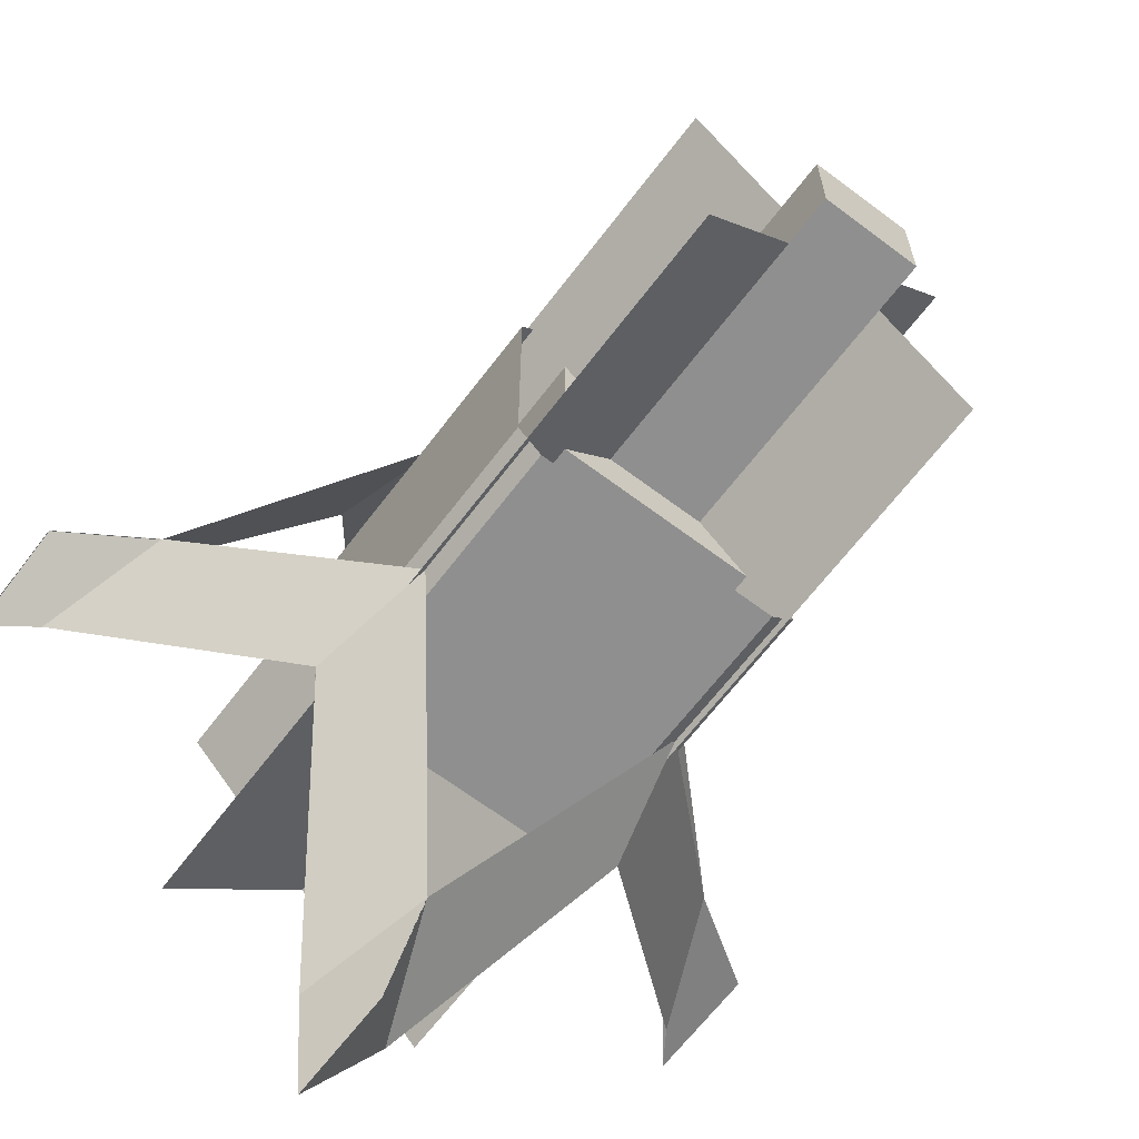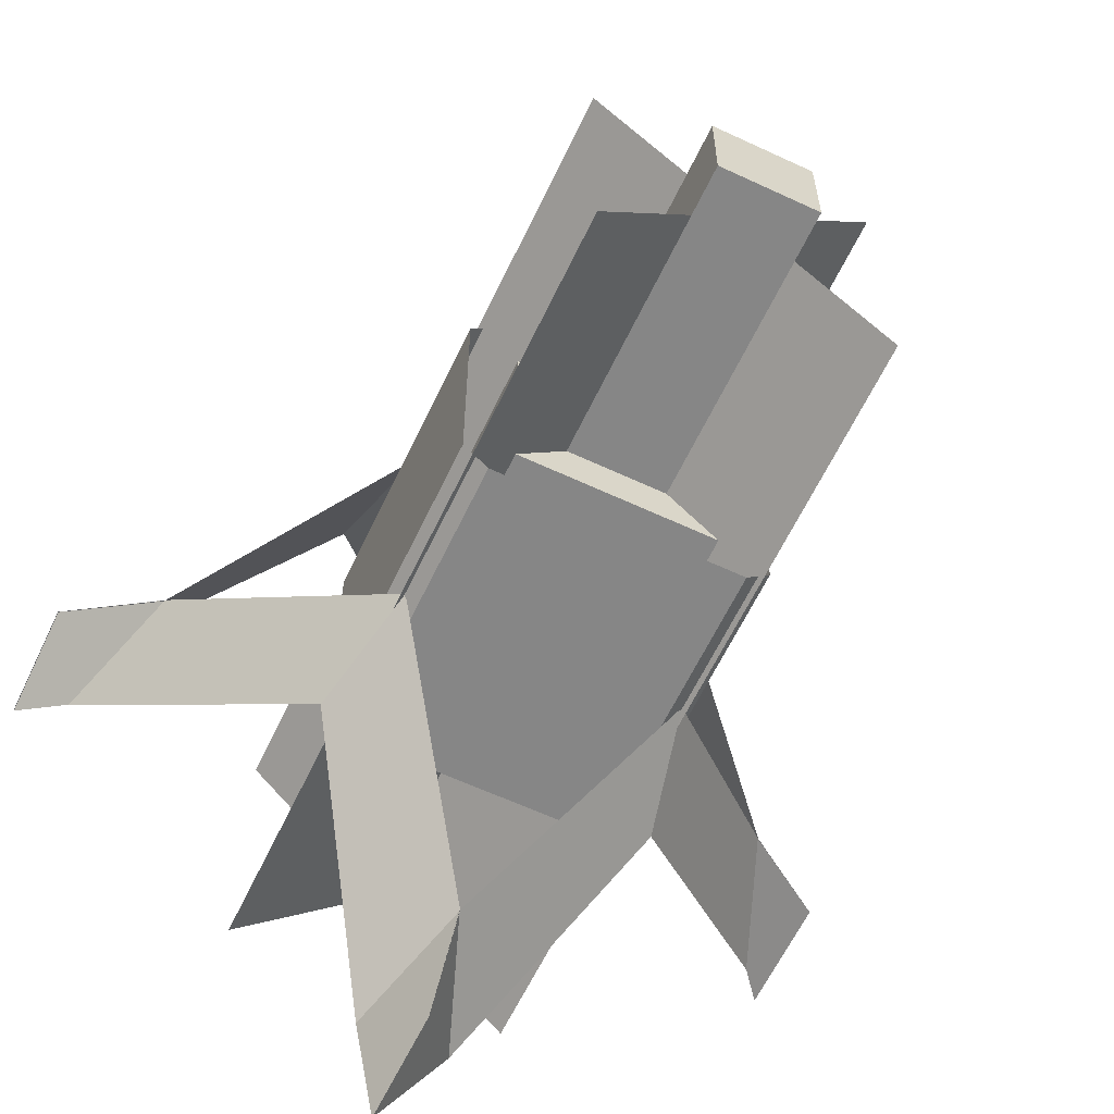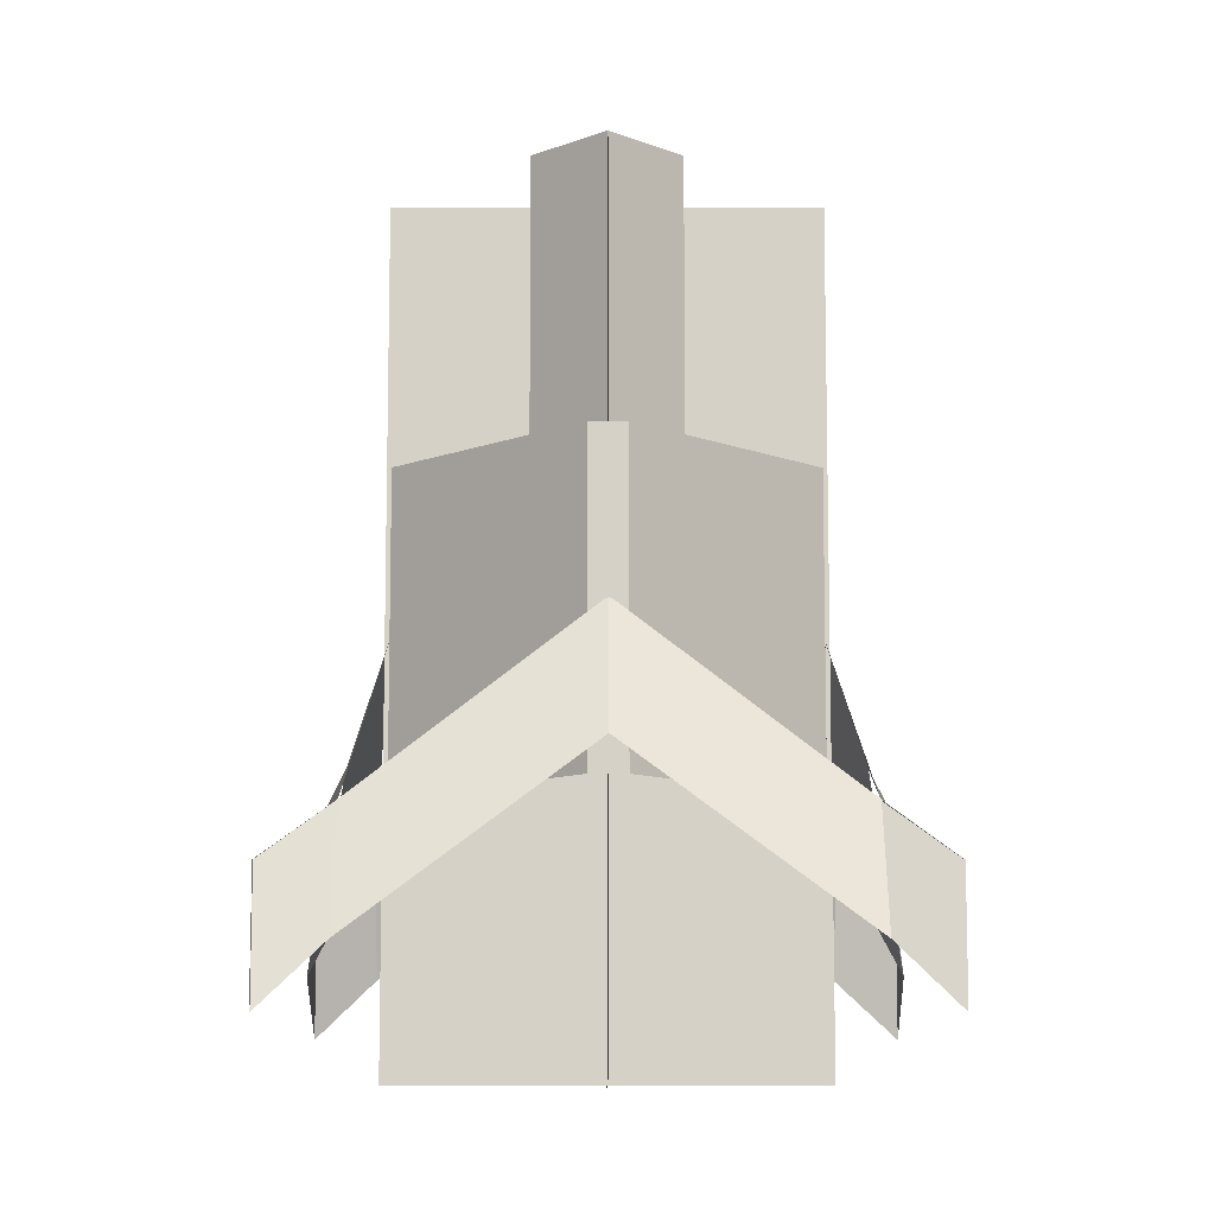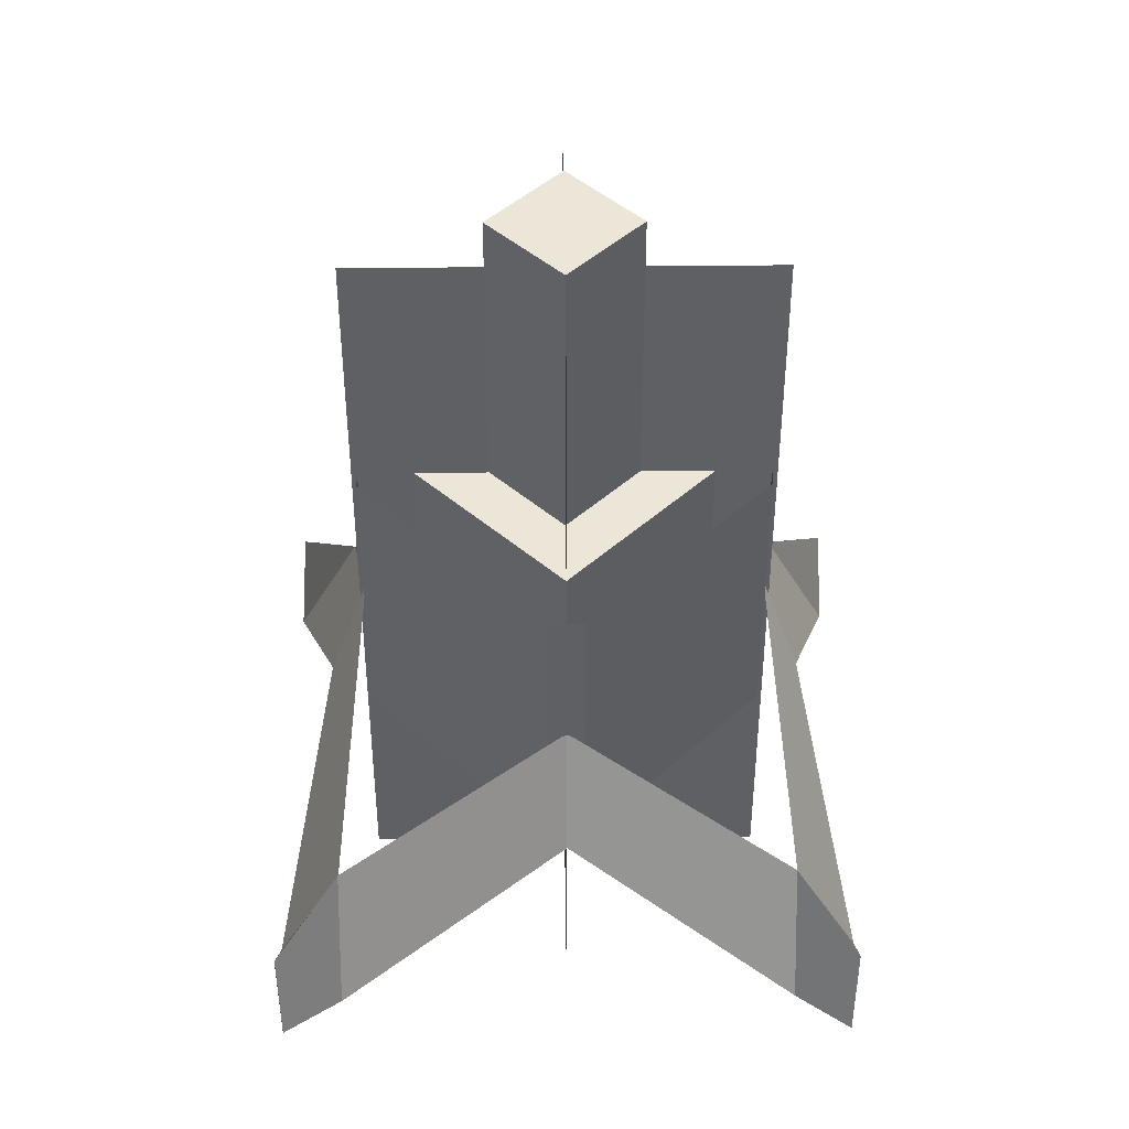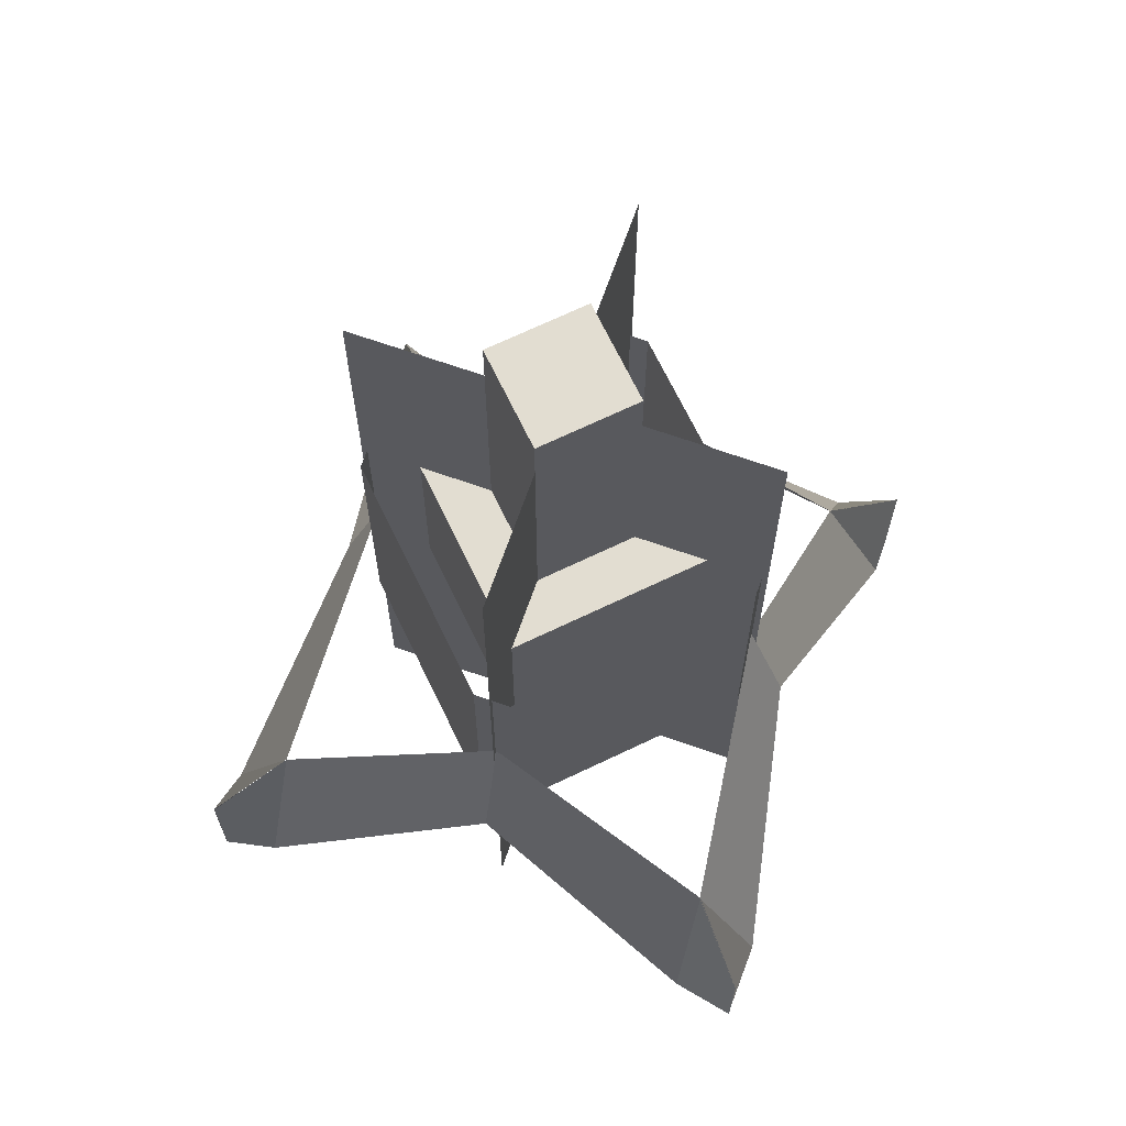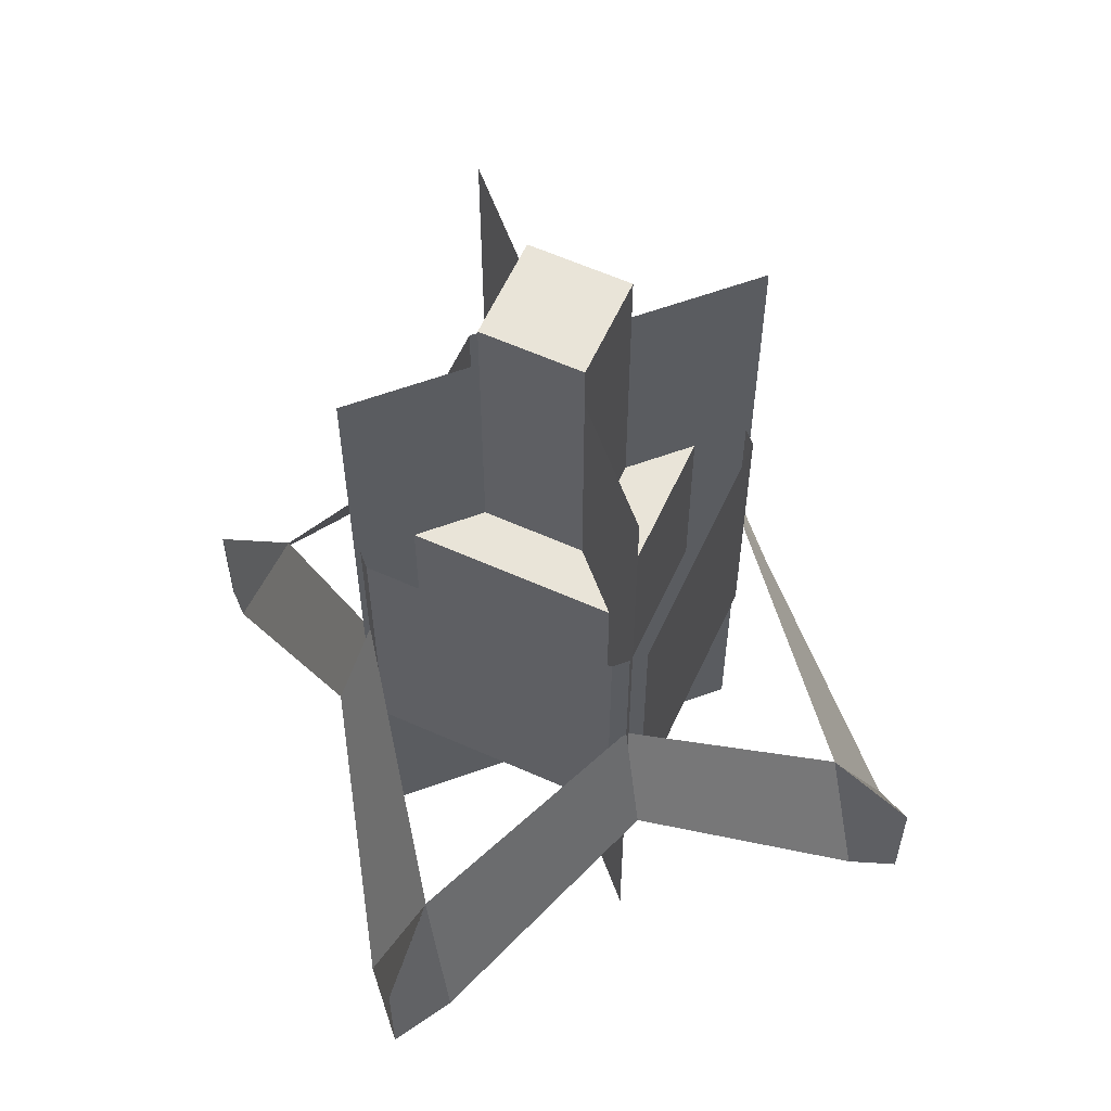
<metadata>
{"format":"obj","ext":"obj","renderer":"f3d","projection":"perspective","resolution":1024,"background":"white","views":[{"elev":-65.4,"azim":142.8,"up":"+Z"},{"elev":-62.0,"azim":154.6,"up":"+Z"},{"elev":-10.3,"azim":44.8,"up":"+Y"},{"elev":46.1,"azim":134.4,"up":"+Y"},{"elev":68.5,"azim":64.3,"up":"+Y"},{"elev":60.2,"azim":-155.4,"up":"+Y"}]}
</metadata>
<code>
o Torch_Ceiling_Cube.004
v 0.0625 0.5 0.0625
v 0.0625 0.125 0.0625
v 0.0625 0.5 -0.0625
v 0.0625 0.125 -0.0625
v -0.0625 0.5 0.0625
v -0.0625 0.125 0.0625
v -0.0625 0.5 -0.0625
v -0.0625 0.125 -0.0625
v 0.125 -0.125 0.125
v 0.125 -0.125 -0.125
v -0.125 -0.125 0.125
v -0.125 -0.125 -0.125
v -0.125 0.125 -0.125
v -0.125 0.125 0.125
v 0.125 0.125 -0.125
v 0.125 0.125 0.125
v 0.0625 -0.125 0.0625
v 0.0625 -0.125 -0.0625
v -0.0625 -0.125 0.0625
v -0.0625 -0.125 -0.0625
v 0.0625 -0.1875 0.0625
v 0.0625 -0.1875 -0.0625
v -0.0625 -0.1875 0.0625
v -0.0625 -0.1875 -0.0625
v 0.1875 0.125 0.1562
v 0.1875 -0.25 0.1562
v 0.1562 0.125 -0.1875
v 0.1562 -0.25 -0.1875
v -0.1562 0.125 0.1875
v -0.1562 -0.25 0.1875
v -0.1875 0.125 -0.1562
v -0.1875 -0.25 -0.1562
v -0.1768 0.4375 0.1768
v -0.1768 -0.5625 0.1768
v 0.1768 0.4375 -0.1768
v 0.1768 -0.5625 -0.1768
v -0.1768 0.4375 -0.1768
v -0.1768 -0.5625 -0.1768
v 0.1768 0.4375 0.1768
v 0.1768 -0.5625 0.1768
v -0.1562 0.125 -0.1875
v -0.1562 -0.25 -0.1875
v 0.1562 0.125 0.1875
v 0.1562 -0.25 0.1875
v -0.1875 0.125 0.1562
v -0.1875 -0.25 0.1562
v 0.1875 0.125 -0.1562
v 0.1875 -0.25 -0.1562
v -0.2059 -0.2142 0.2059
v -0.1714 -0.0625 0.1714
v -0.5 -0.5 -0
v -0.5 -0.3496 -0
v -0.05379 -0.4281 0.4478
v 0.00173 -0.2804 0.3919
v -0.3924 -0.2804 0.001108
v -0.448 -0.4281 0.05695
v -0 -0.5 0.5
v -0 -0.3496 0.5
v -0.2059 -0.2142 -0.2059
v -0.1714 -0.0625 -0.1714
v 0 -0.5 -0.5
v 0 -0.3496 -0.5
v -0.4478 -0.4281 -0.05379
v -0.3919 -0.2804 0.001729
v -0.001109 -0.2804 -0.3924
v -0.05695 -0.4281 -0.448
v -0.5 -0.5 -0
v -0.5 -0.3496 -0
v 0.2059 -0.2142 -0.2059
v 0.1714 -0.0625 -0.1714
v 0.5 -0.5 0
v 0.5 -0.3496 -0
v 0.05379 -0.4281 -0.4478
v -0.00173 -0.2804 -0.3919
v 0.3924 -0.2804 -0.001109
v 0.448 -0.4281 -0.05695
v 0 -0.5 -0.5
v 0 -0.3496 -0.5
v 0.2065 -0.2142 0.2053
v 0.172 -0.0625 0.1709
v 0.000621 -0.5 0.4995
v 0.000621 -0.3496 0.4995
v 0.4484 -0.4281 0.05327
v 0.3925 -0.2804 -0.002251
v 0.00173 -0.2804 0.3919
v 0.05758 -0.4281 0.4475
v 0.5006 -0.5 -0.000522
v 0.5006 -0.3496 -0.000522
f 1 2 4 3
f 3 4 8 7
f 7 8 6 5
f 5 6 2 1
f 3 7 5 1
f 4 2 16 15
f 12 10 18 20
f 2 6 14 16
f 13 15 10 12
f 6 8 13 14
f 15 16 9 10
f 8 4 15 13
f 14 13 12 11
f 16 14 11 9
f 17 19 23 21
f 9 11 19 17
f 10 9 17 18
f 11 12 20 19
f 24 22 21 23
f 20 18 22 24
f 18 17 21 22
f 19 20 24 23
f 47 48 28 27
f 41 42 32 31
f 45 46 30 29
f 43 44 26 25
f 33 34 36 35
f 37 38 40 39
f 27 28 42 41
f 29 30 44 43
f 31 32 46 45
f 25 26 48 47
f 53 57 58 54
f 56 55 52 51
f 49 53 54 50
f 49 50 55 56
f 63 67 68 64
f 66 65 62 61
f 59 63 64 60
f 59 60 65 66
f 73 77 78 74
f 76 75 72 71
f 69 73 74 70
f 69 70 75 76
f 83 87 88 84
f 86 85 82 81
f 79 83 84 80
f 79 80 85 86

</code>
